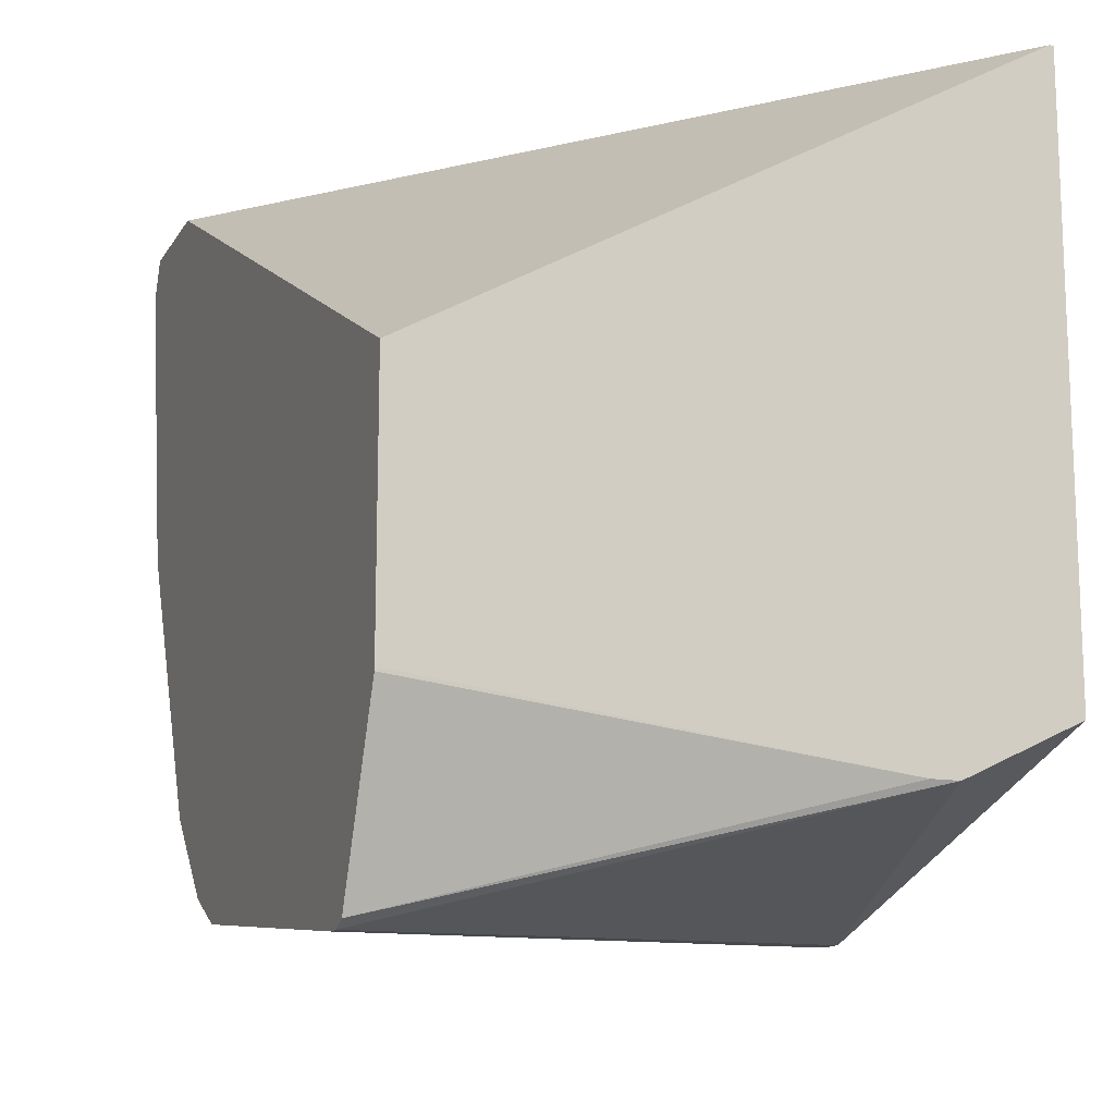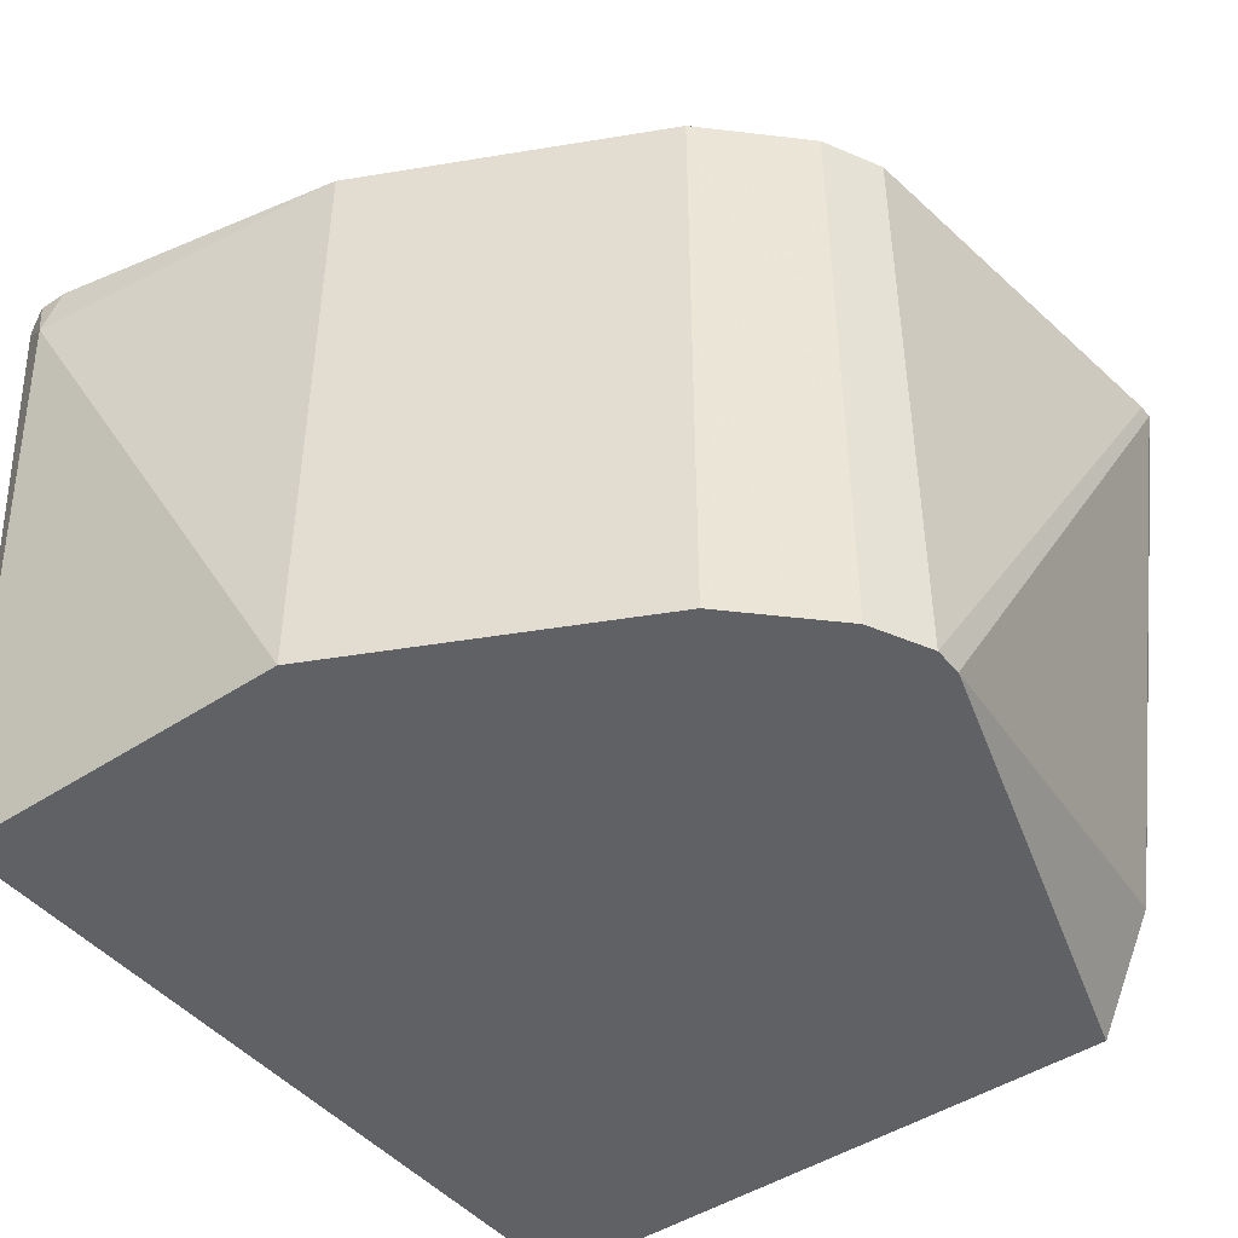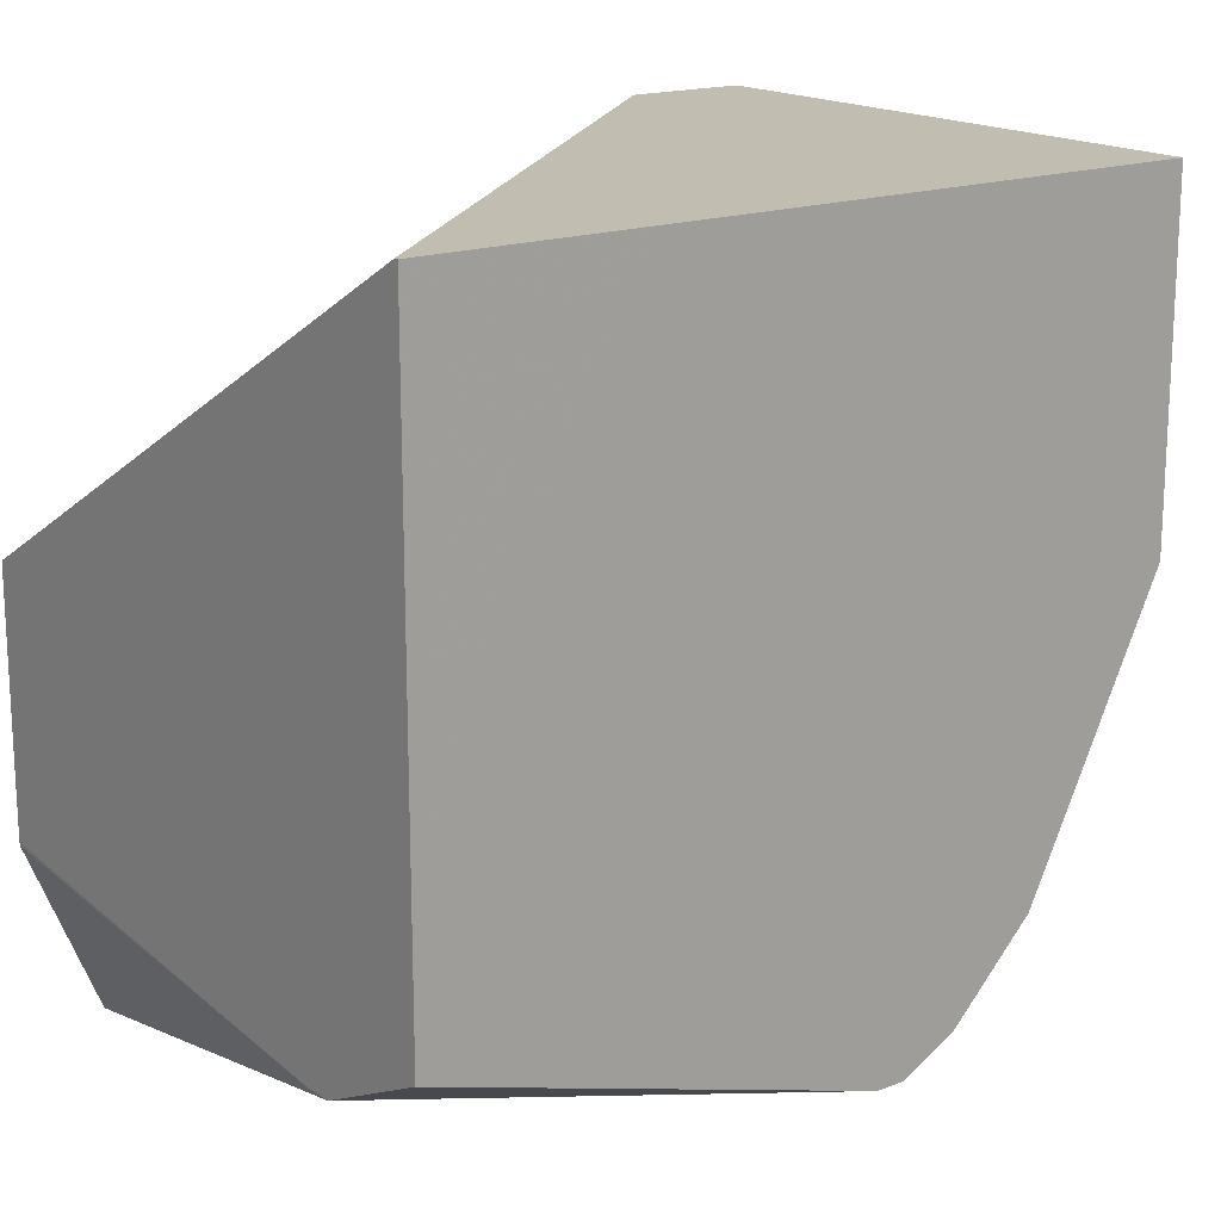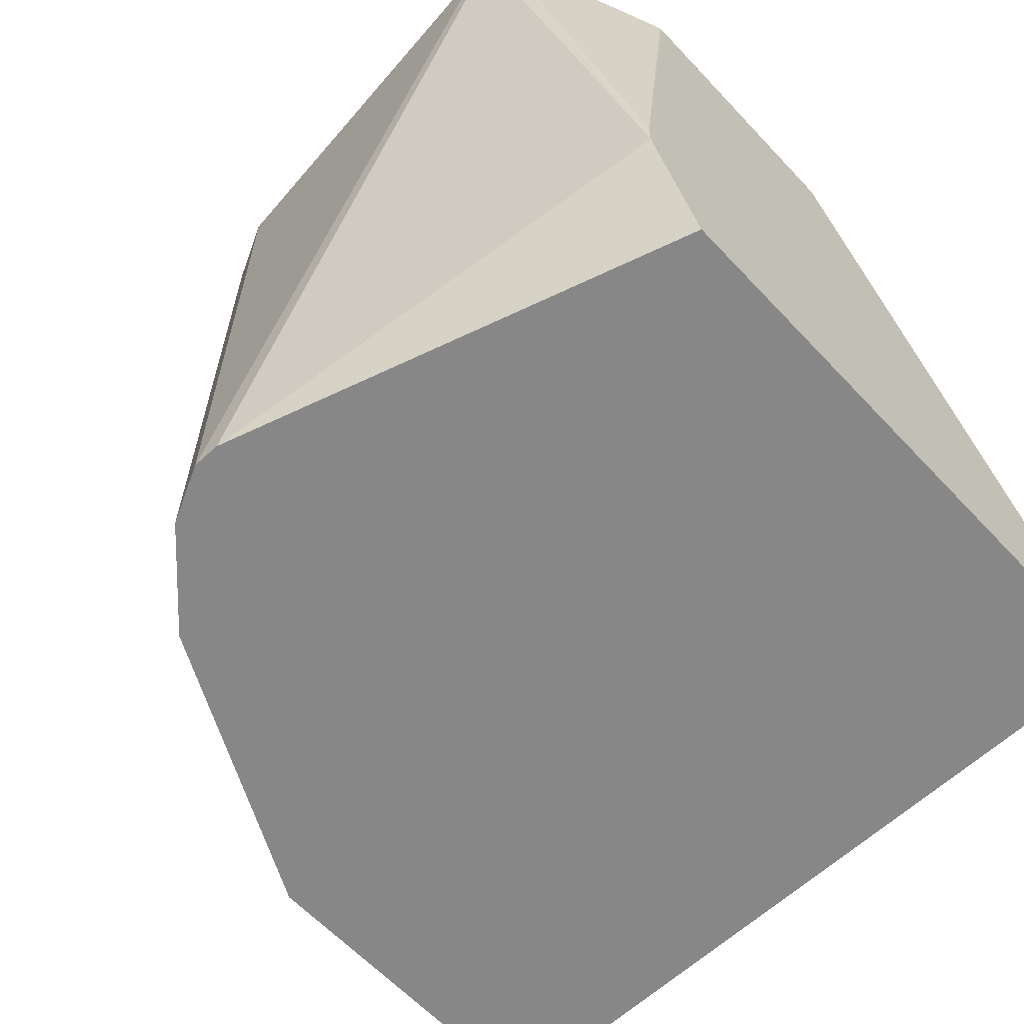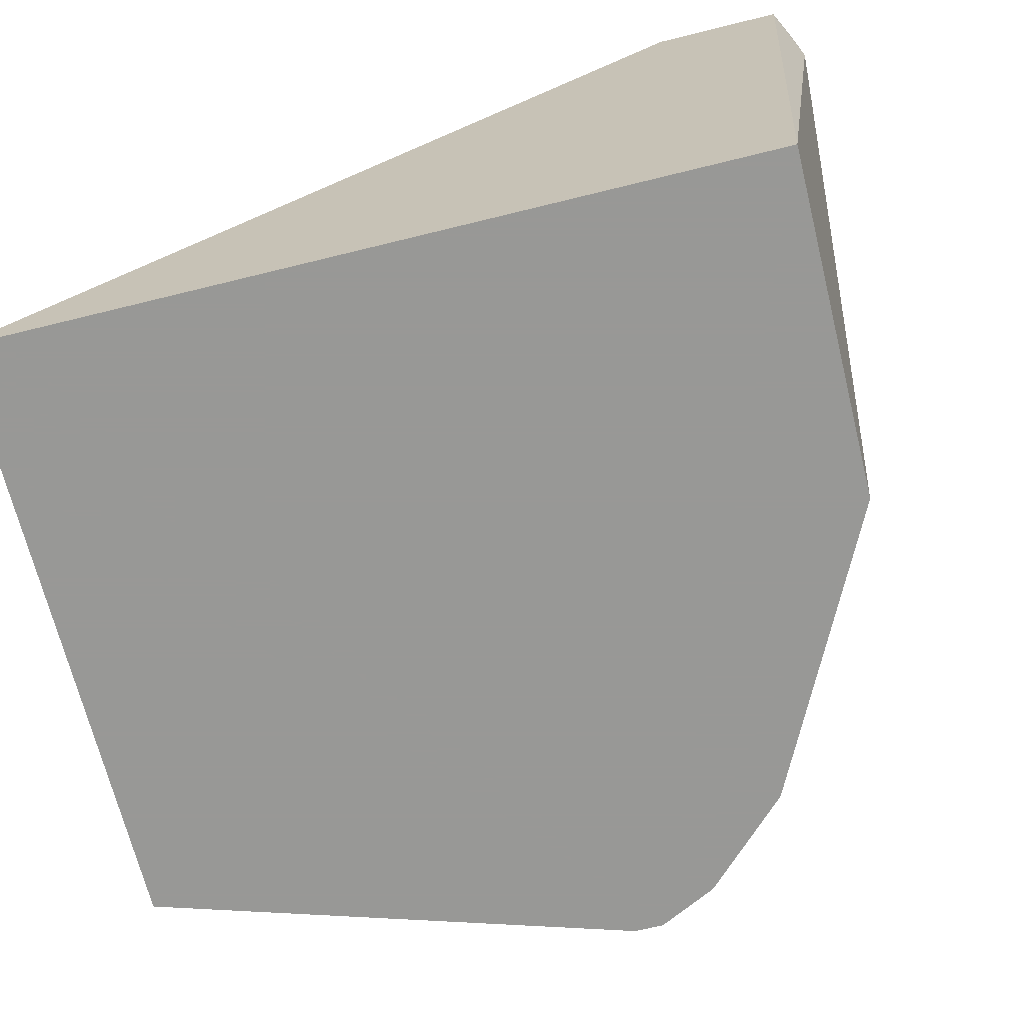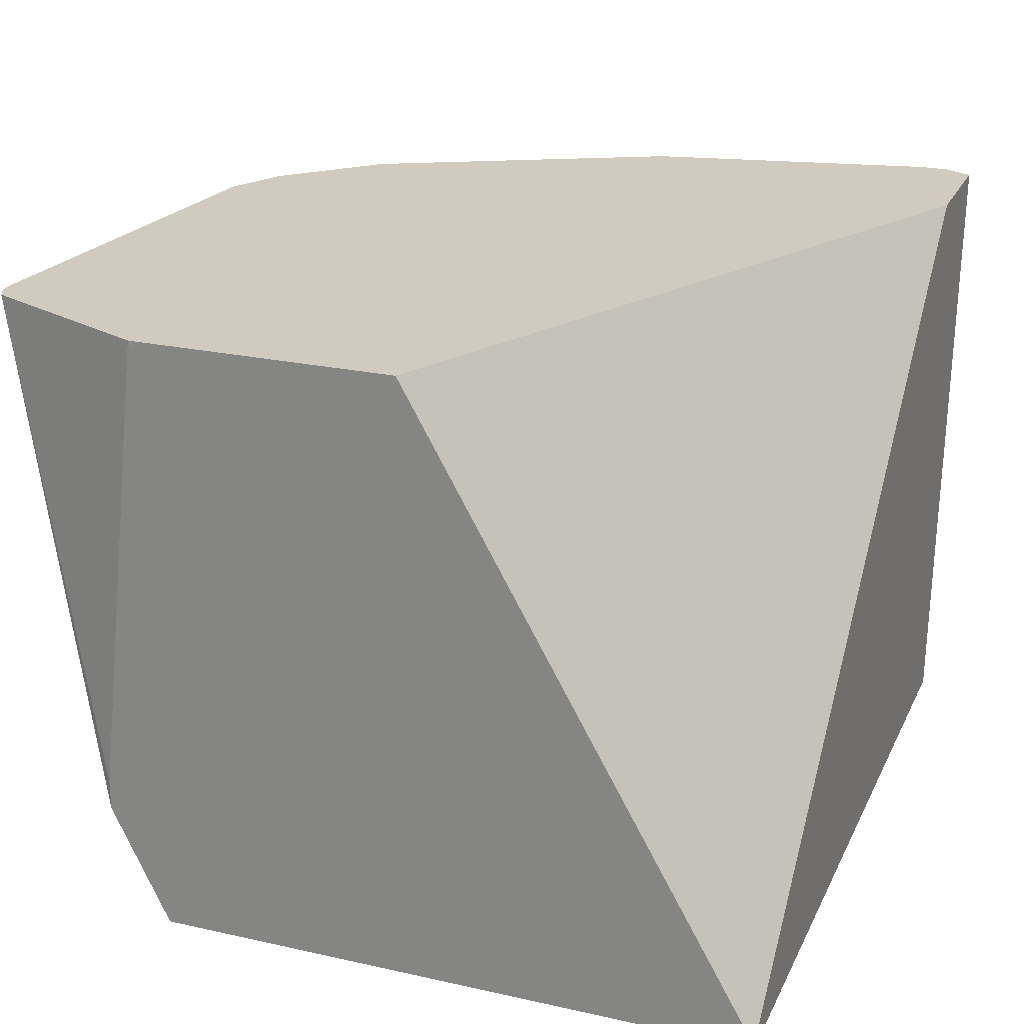
<metadata>
{"format":"obj","ext":"obj","renderer":"f3d","projection":"perspective","resolution":1024,"background":"white","views":[{"elev":-13.8,"azim":69.1,"up":"+Y"},{"elev":-45.5,"azim":-52.7,"up":"+Z"},{"elev":16.8,"azim":141.8,"up":"+Y"},{"elev":-62.3,"azim":43.1,"up":"+Z"},{"elev":-68.5,"azim":-166.1,"up":"+Z"},{"elev":23.5,"azim":110.5,"up":"+Z"}]}
</metadata>
<code>
v -0.1914 -0.1705 0.2314
v -0.1879 -0.1705 0.2314
v -0.2853 -0.1601 0.2314
v -0.2853 -0.1601 0.08252
v -0.2784 -0.1601 0.08252
v -0.1665 -0.1392 0.1114
v -0.1845 -0.1688 0.2314
v -0.294 -0.1557 0.2314
v -0.2913 -0.1571 0.08252
v -0.1665 -0.1253 0.08252
v -0.1665 -0.139 0.111
v -0.1665 -0.1392 0.1183
v -0.1666 -0.1259 0.2314
v -0.2993 -0.1531 0.2314
v -0.2993 -0.1531 0.08252
v -0.1665 0.02084 0.08252
v -0.1665 -0.1253 0.2297
v -0.1665 -0.1235 0.2314
v -0.3201 -0.1322 0.2314
v -0.3201 -0.1322 0.08252
v -0.1665 0.02084 0.08353
v -0.3549 0.02084 0.08252
v -0.1665 -0.06265 0.2314
v -0.3549 -0.06265 0.2314
v -0.3549 -0.06265 0.08252
v -0.3341 0.02084 0.2314
v -0.3706 0.01043 0.2192
v -0.3654 0.02084 0.2297
v -0.3689 0.006947 0.2314
v -0.3654 0.02084 0.2314
v -0.3689 0.01391 0.2314
f 13 17 18
f 12 17 13
f 8 15 9
f 8 14 15
f 7 12 13
f 6 18 17
f 6 17 12
f 6 23 18
f 6 21 23
f 6 16 21
f 14 19 20
f 6 12 7
f 14 20 15
f 22 25 27
f 16 28 30
f 16 30 26
f 16 26 21
f 19 24 25
f 19 25 20
f 21 26 23
f 22 27 28
f 24 29 27
f 24 27 25
f 27 29 31
f 27 31 30
f 27 30 28
f 6 10 16
f 16 22 28
f 6 11 10
f 1 29 24
f 5 10 11
f 1 2 7
f 1 7 13
f 1 13 18
f 1 18 23
f 1 23 26
f 1 26 30
f 1 31 29
f 5 11 6
f 1 24 19
f 1 19 14
f 1 14 8
f 1 8 3
f 1 3 4
f 1 30 31
f 1 5 2
f 1 4 5
f 4 10 5
f 4 16 10
f 4 22 16
f 4 20 25
f 4 15 20
f 4 25 22
f 4 9 15
f 4 8 9
f 3 8 4
f 2 6 7
f 2 5 6

</code>
